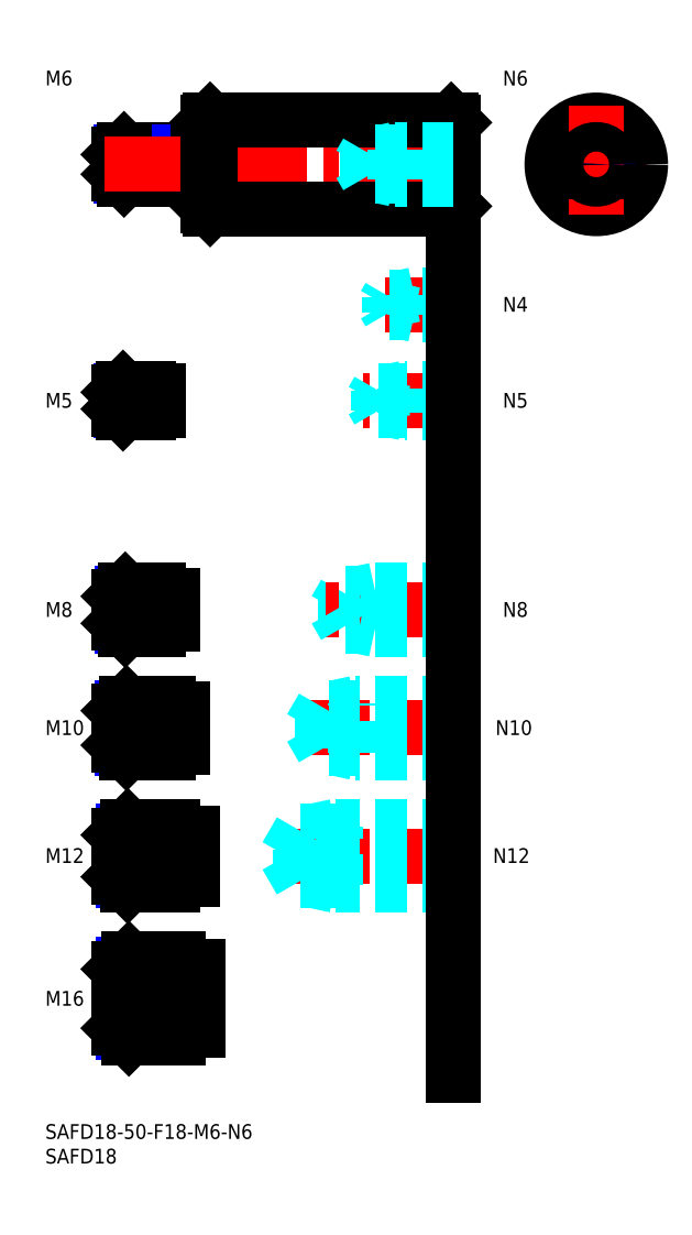
<metadata>
{"format":"dxf","ext":"dxf","renderer":"ezdxf+matplotlib","layout":"modelspace","background":"white","min_lineweight":24,"dpi":150}
</metadata>
<code>
0
SECTION
2
ENTITIES
0
INSERT
8
MSM_CONTINUOUS
2
*U14
10
0
20
0
30
0
0
INSERT
8
MSM_CONTINUOUS
2
*U15
10
0
20
0
30
0
0
INSERT
8
MSM_CONTINUOUS
2
*U16
10
0
20
0
30
0
0
LINE
8
MSM_CENTER
10
13
20
25.5
30
0
11
33
21
25.5
31
0
0
LINE
8
MSM_CENTER
10
13
20
54.5
30
0
11
32
21
54.5
31
0
0
INSERT
8
MSM_CONTINUOUS
2
*U17
10
0
20
0
30
0
0
INSERT
8
MSM_CONTINUOUS
2
*U18
10
0
20
0
30
0
0
LINE
8
MSM_CENTER
10
13
20
80.5
30
0
11
30
21
80.5
31
0
0
INSERT
8
MSM_CONTINUOUS
2
*U19
10
0
20
0
30
0
0
LINE
8
MSM_CENTER
10
13
20
104.5
30
0
11
28
21
104.5
31
0
0
INSERT
8
MSM_CONTINUOUS
2
*U20
10
0
20
0
30
0
0
LINE
8
MSM_CONTINUOUS
10
31
20
198
30
0
11
16
21
198
31
0
0
LINE
8
MSM_NARROW
10
31
20
197.5
30
0
11
15.46
21
197.5
31
0
0
LINE
8
MSM_NARROW
10
31
20
192.5
30
0
11
15.46
21
192.5
31
0
0
LINE
8
MSM_CONTINUOUS
10
31
20
192
30
0
11
16
21
192
31
0
0
LINE
8
MSM_CONTINUOUS
10
15
20
197
30
0
11
15
21
193
31
0
0
LINE
8
MSM_NARROW
10
23
20
101.2
30
0
11
15.57
21
101.2
31
0
0
LINE
8
MSM_CONTINUOUS
10
23
20
100.5
30
0
11
16.25
21
100.5
31
0
0
LINE
8
MSM_CONTINUOUS
10
23
20
108.5
30
0
11
16.25
21
108.5
31
0
0
LINE
8
MSM_NARROW
10
23
20
107.8
30
0
11
15.57
21
107.8
31
0
0
LINE
8
MSM_CONTINUOUS
10
15
20
101.7
30
0
11
15
21
107.2
31
0
0
LINE
8
MSM_NARROW
10
25
20
76.31
30
0
11
15.69
21
76.31
31
0
0
LINE
8
MSM_CONTINUOUS
10
25
20
75.5
30
0
11
16.5
21
75.5
31
0
0
LINE
8
MSM_CONTINUOUS
10
25
20
85.5
30
0
11
16.5
21
85.5
31
0
0
LINE
8
MSM_NARROW
10
25
20
84.69
30
0
11
15.69
21
84.69
31
0
0
LINE
8
MSM_CONTINUOUS
10
15
20
77
30
0
11
15
21
84
31
0
0
LINE
8
MSM_NARROW
10
26
20
49.45
30
0
11
15.8
21
49.45
31
0
0
LINE
8
MSM_CONTINUOUS
10
26
20
48.5
30
0
11
16.75
21
48.5
31
0
0
LINE
8
MSM_CONTINUOUS
10
26
20
60.5
30
0
11
16.75
21
60.5
31
0
0
LINE
8
MSM_NARROW
10
26
20
59.55
30
0
11
15.8
21
59.55
31
0
0
LINE
8
MSM_CONTINUOUS
10
15
20
50.25
30
0
11
15
21
58.75
31
0
0
LINE
8
MSM_CONTINUOUS
10
27
20
17.5
30
0
11
17
21
17.5
31
0
0
LINE
8
MSM_NARROW
10
27
20
18.58
30
0
11
15.92
21
18.58
31
0
0
LINE
8
MSM_NARROW
10
27
20
32.42
30
0
11
15.92
21
32.42
31
0
0
LINE
8
MSM_CONTINUOUS
10
27
20
33.5
30
0
11
17
21
33.5
31
0
0
LINE
8
MSM_CONTINUOUS
10
15
20
19.5
30
0
11
15
21
31.5
31
0
0
LINE
8
MSM_CONTINUOUS
10
31
20
198
30
0
11
31
21
192
31
0
0
LINE
8
MSM_CONTINUOUS
10
23
20
108.5
30
0
11
23
21
100.5
31
0
0
LINE
8
MSM_CONTINUOUS
10
26
20
48.5
30
0
11
26
21
60.5
31
0
0
LINE
8
MSM_CONTINUOUS
10
25
20
85.5
30
0
11
25
21
75.5
31
0
0
LINE
8
MSM_CONTINUOUS
10
27
20
33.5
30
0
11
27
21
17.5
31
0
0
LINE
8
MSM_CONTINUOUS
10
16
20
198
30
0
11
15
21
197
31
0
0
LINE
8
MSM_CONTINUOUS
10
16
20
192
30
0
11
15
21
193
31
0
0
LINE
8
MSM_CONTINUOUS
10
16
20
198
30
0
11
16
21
192
31
0
0
LINE
8
MSM_CONTINUOUS
10
16.25
20
108.5
30
0
11
15
21
107.2
31
0
0
LINE
8
MSM_CONTINUOUS
10
16.25
20
100.5
30
0
11
15
21
101.7
31
0
0
LINE
8
MSM_CONTINUOUS
10
16.25
20
108.5
30
0
11
16.25
21
100.5
31
0
0
LINE
8
MSM_CONTINUOUS
10
16.5
20
85.5
30
0
11
15
21
84
31
0
0
LINE
8
MSM_CONTINUOUS
10
16.5
20
75.5
30
0
11
15
21
77
31
0
0
LINE
8
MSM_CONTINUOUS
10
16.5
20
85.5
30
0
11
16.5
21
75.5
31
0
0
LINE
8
MSM_CONTINUOUS
10
16.75
20
60.5
30
0
11
15
21
58.75
31
0
0
LINE
8
MSM_CONTINUOUS
10
16.75
20
48.5
30
0
11
15
21
50.25
31
0
0
LINE
8
MSM_CONTINUOUS
10
16.75
20
60.5
30
0
11
16.75
21
48.5
31
0
0
LINE
8
MSM_CONTINUOUS
10
17
20
33.5
30
0
11
15
21
31.5
31
0
0
LINE
8
MSM_CONTINUOUS
10
17
20
17.5
30
0
11
15
21
19.5
31
0
0
LINE
8
MSM_CONTINUOUS
10
17
20
17.5
30
0
11
17
21
33.5
31
0
0
LINE
8
MSM_CONTINUOUS
10
31
20
197.2
30
0
11
33
21
197.2
31
0
0
LINE
8
MSM_CONTINUOUS
10
31
20
192.8
30
0
11
33
21
192.8
31
0
0
LINE
8
MSM_CONTINUOUS
10
26
20
107.5
30
0
11
26
21
101.5
31
0
0
LINE
8
MSM_CONTINUOUS
10
23
20
107.5
30
0
11
26
21
107.5
31
0
0
LINE
8
MSM_CONTINUOUS
10
23
20
101.5
30
0
11
26
21
101.5
31
0
0
LINE
8
MSM_CONTINUOUS
10
28
20
84.35
30
0
11
28
21
76.65
31
0
0
LINE
8
MSM_CONTINUOUS
10
25
20
84.35
30
0
11
28
21
84.35
31
0
0
LINE
8
MSM_CONTINUOUS
10
25
20
76.65
30
0
11
28
21
76.65
31
0
0
LINE
8
MSM_CONTINUOUS
10
30
20
49.8
30
0
11
30
21
59.2
31
0
0
LINE
8
MSM_CONTINUOUS
10
26
20
59.2
30
0
11
30
21
59.2
31
0
0
LINE
8
MSM_CONTINUOUS
10
26
20
49.8
30
0
11
30
21
49.8
31
0
0
LINE
8
MSM_CONTINUOUS
10
31
20
32
30
0
11
31
21
19
31
0
0
LINE
8
MSM_CONTINUOUS
10
27
20
32
30
0
11
31
21
32
31
0
0
LINE
8
MSM_CONTINUOUS
10
27
20
19
30
0
11
31
21
19
31
0
0
LINE
8
MSM_CENTER
10
12
20
195
30
0
11
86
21
195
31
0
0
LINE
8
MSM_CONTINUOUS
10
33.5
20
204
30
0
11
82.5
21
204
31
0
0
LINE
8
MSM_CONTINUOUS
10
33.5
20
186
30
0
11
82.5
21
186
31
0
0
LINE
8
MSM_CONTINUOUS
10
33
20
186.5
30
0
11
33
21
203.5
31
0
0
LINE
8
MSM_CENTER
10
100
20
195
30
0
11
124
21
195
31
0
0
CIRCLE
8
MSM_CONTINUOUS
10
112
20
195
30
0
40
9
0
LINE
8
MSM_CENTER
10
112
20
207
30
0
11
112
21
183
31
0
0
LINE
8
MSM_CONTINUOUS
10
83
20
203.5
30
0
11
83
21
186.5
31
0
0
LINE
8
MSM_CONTINUOUS
10
83
20
203.5
30
0
11
82.5
21
204
31
0
0
LINE
8
MSM_CONTINUOUS
10
83
20
186.5
30
0
11
82.5
21
186
31
0
0
LINE
8
MSM_CONTINUOUS
10
82.5
20
204
30
0
11
82.5
21
186
31
0
0
LINE
8
MSM_CONTINUOUS
10
33.5
20
204
30
0
11
33
21
203.5
31
0
0
LINE
8
MSM_CONTINUOUS
10
33
20
186.5
30
0
11
33.5
21
186
31
0
0
LINE
8
MSM_CONTINUOUS
10
33.5
20
186
30
0
11
33.5
21
204
31
0
0
LINE
8
MSM_CENTER
10
85
20
54.5
30
0
11
47
21
54.5
31
0
0
LINE
8
MSM_DASHED
10
51.92
20
49.45
30
0
11
51.92
21
59.55
31
0
0
LINE
8
MSM_DASHED
10
51.92
20
59.55
30
0
11
49
21
54.5
31
0
0
LINE
8
MSM_DASHED
10
59
20
48.5
30
0
11
59
21
60.5
31
0
0
LINE
8
MSM_DASHED
10
83
20
49.45
30
0
11
51.92
21
49.45
31
0
0
LINE
8
MSM_DASHED
10
83
20
48.5
30
0
11
59
21
48.5
31
0
0
LINE
8
MSM_DASHED
10
59
20
48.5
30
0
11
54.62
21
49.45
31
0
0
LINE
8
MSM_DASHED
10
51.92
20
49.45
30
0
11
49
21
54.5
31
0
0
LINE
8
MSM_DASHED
10
83
20
60.5
30
0
11
59
21
60.5
31
0
0
LINE
8
MSM_DASHED
10
83
20
59.55
30
0
11
51.92
21
59.55
31
0
0
LINE
8
MSM_DASHED
10
59
20
60.5
30
0
11
54.62
21
59.55
31
0
0
INSERT
8
MSM_CONTINUOUS
2
*U21
10
0
20
0
30
0
0
INSERT
8
MSM_CONTINUOUS
2
*U22
10
0
20
0
30
0
0
LINE
8
MSM_CENTER
10
85
20
80.5
30
0
11
52
21
80.5
31
0
0
LINE
8
MSM_DASHED
10
56.42
20
76.31
30
0
11
56.42
21
84.69
31
0
0
LINE
8
MSM_DASHED
10
56.42
20
84.69
30
0
11
54
21
80.5
31
0
0
LINE
8
MSM_DASHED
10
63
20
75.5
30
0
11
63
21
85.5
31
0
0
LINE
8
MSM_DASHED
10
83
20
76.31
30
0
11
56.42
21
76.31
31
0
0
LINE
8
MSM_DASHED
10
83
20
75.5
30
0
11
63
21
75.5
31
0
0
LINE
8
MSM_DASHED
10
63
20
75.5
30
0
11
59.25
21
76.31
31
0
0
LINE
8
MSM_DASHED
10
56.42
20
76.31
30
0
11
54
21
80.5
31
0
0
LINE
8
MSM_DASHED
10
83
20
85.5
30
0
11
63
21
85.5
31
0
0
LINE
8
MSM_DASHED
10
83
20
84.69
30
0
11
56.42
21
84.69
31
0
0
LINE
8
MSM_DASHED
10
63
20
85.5
30
0
11
59.25
21
84.69
31
0
0
INSERT
8
MSM_CONTINUOUS
2
*U23
10
0
20
0
30
0
0
LINE
8
MSM_DASHED
10
67
20
100.5
30
0
11
67
21
108.5
31
0
0
LINE
8
MSM_DASHED
10
60.92
20
101.2
30
0
11
60.92
21
107.8
31
0
0
LINE
8
MSM_DASHED
10
60.92
20
107.8
30
0
11
59
21
104.5
31
0
0
LINE
8
MSM_CENTER
10
85
20
104.5
30
0
11
57
21
104.5
31
0
0
LINE
8
MSM_DASHED
10
83
20
101.2
30
0
11
60.92
21
101.2
31
0
0
LINE
8
MSM_DASHED
10
83
20
100.5
30
0
11
67
21
100.5
31
0
0
LINE
8
MSM_DASHED
10
67
20
100.5
30
0
11
63.87
21
101.2
31
0
0
LINE
8
MSM_DASHED
10
60.92
20
101.2
30
0
11
59
21
104.5
31
0
0
LINE
8
MSM_DASHED
10
83
20
108.5
30
0
11
67
21
108.5
31
0
0
LINE
8
MSM_DASHED
10
83
20
107.8
30
0
11
60.92
21
107.8
31
0
0
LINE
8
MSM_DASHED
10
67
20
108.5
30
0
11
63.87
21
107.8
31
0
0
INSERT
8
MSM_CONTINUOUS
2
*U24
10
0
20
0
30
0
0
LINE
8
MSM_DASHED
10
83
20
198
30
0
11
71
21
198
31
0
0
LINE
8
MSM_DASHED
10
83
20
197.5
30
0
11
65.42
21
197.5
31
0
0
LINE
8
MSM_DASHED
10
83
20
192.5
30
0
11
65.42
21
192.5
31
0
0
LINE
8
MSM_DASHED
10
83
20
192
30
0
11
71
21
192
31
0
0
LINE
8
MSM_DASHED
10
71
20
192
30
0
11
71
21
198
31
0
0
LINE
8
MSM_DASHED
10
65.42
20
192.5
30
0
11
65.42
21
197.5
31
0
0
LINE
8
MSM_DASHED
10
65.42
20
197.5
30
0
11
64
21
195
31
0
0
LINE
8
MSM_DASHED
10
65.42
20
192.5
30
0
11
64
21
195
31
0
0
LINE
8
MSM_DASHED
10
71
20
192
30
0
11
68.5
21
192.5
31
0
0
LINE
8
MSM_DASHED
10
71
20
198
30
0
11
68.5
21
197.5
31
0
0
INSERT
8
MSM_CONTINUOUS
2
*U25
10
0
20
0
30
0
0
LINE
8
MSM_CENTER
10
85
20
147
30
0
11
64.5
21
147
31
0
0
LINE
8
MSM_DASHED
10
83
20
149.5
30
0
11
73
21
149.5
31
0
0
LINE
8
MSM_DASHED
10
83
20
149.1
30
0
11
67.69
21
149.1
31
0
0
LINE
8
MSM_DASHED
10
83
20
144.9
30
0
11
67.69
21
144.9
31
0
0
LINE
8
MSM_DASHED
10
83
20
144.5
30
0
11
73
21
144.5
31
0
0
LINE
8
MSM_DASHED
10
67.69
20
144.9
30
0
11
67.69
21
149.1
31
0
0
LINE
8
MSM_DASHED
10
67.69
20
149.1
30
0
11
66.5
21
147
31
0
0
LINE
8
MSM_DASHED
10
73
20
144.5
30
0
11
73
21
149.5
31
0
0
LINE
8
MSM_DASHED
10
67.69
20
144.9
30
0
11
66.5
21
147
31
0
0
LINE
8
MSM_DASHED
10
73
20
144.5
30
0
11
71
21
144.9
31
0
0
LINE
8
MSM_DASHED
10
73
20
149.5
30
0
11
71
21
149.1
31
0
0
INSERT
8
MSM_CONTINUOUS
2
*U26
10
0
20
0
30
0
0
LINE
8
MSM_CENTER
10
85
20
166.5
30
0
11
67
21
166.5
31
0
0
LINE
8
MSM_DASHED
10
83
20
168.5
30
0
11
75
21
168.5
31
0
0
LINE
8
MSM_DASHED
10
83
20
168.1
30
0
11
69.94
21
168.1
31
0
0
LINE
8
MSM_DASHED
10
83
20
164.9
30
0
11
69.94
21
164.9
31
0
0
LINE
8
MSM_DASHED
10
83
20
164.5
30
0
11
75
21
164.5
31
0
0
LINE
8
MSM_DASHED
10
69.94
20
164.9
30
0
11
69.94
21
168.1
31
0
0
LINE
8
MSM_DASHED
10
69.94
20
168.1
30
0
11
69
21
166.5
31
0
0
LINE
8
MSM_DASHED
10
75
20
164.5
30
0
11
75
21
168.5
31
0
0
LINE
8
MSM_DASHED
10
69.94
20
164.9
30
0
11
69
21
166.5
31
0
0
LINE
8
MSM_DASHED
10
75
20
164.5
30
0
11
73.25
21
164.9
31
0
0
LINE
8
MSM_DASHED
10
75
20
168.5
30
0
11
73.25
21
168.1
31
0
0
LINE
8
MSM_CONTINUOUS
10
83
20
176
30
0
11
83
21
10
31
0
0
CIRCLE
8
MSM_NARROW
10
112
20
195
30
0
40
2.458
0
CIRCLE
8
MSM_CONTINUOUS
10
112
20
195
30
0
40
3
0
INSERT
8
MSM_CONTINUOUS
2
*U27
10
0
20
0
30
0
0
LINE
8
MSM_CENTER
10
13
20
147
30
0
11
25
21
147
31
0
0
LINE
8
MSM_CONTINUOUS
10
21
20
149.5
30
0
11
15.8
21
149.5
31
0
0
LINE
8
MSM_NARROW
10
21
20
149.1
30
0
11
15.37
21
149.1
31
0
0
LINE
8
MSM_NARROW
10
21
20
144.9
30
0
11
15.37
21
144.9
31
0
0
LINE
8
MSM_CONTINUOUS
10
21
20
144.5
30
0
11
15.8
21
144.5
31
0
0
LINE
8
MSM_CONTINUOUS
10
15
20
145.3
30
0
11
15
21
148.7
31
0
0
LINE
8
MSM_CONTINUOUS
10
21
20
149.5
30
0
11
21
21
144.5
31
0
0
LINE
8
MSM_CONTINUOUS
10
15.8
20
149.5
30
0
11
15
21
148.7
31
0
0
LINE
8
MSM_CONTINUOUS
10
15.8
20
144.5
30
0
11
15
21
145.3
31
0
0
LINE
8
MSM_CONTINUOUS
10
15.8
20
149.5
30
0
11
15.8
21
144.5
31
0
0
LINE
8
MSM_CONTINUOUS
10
23
20
149
30
0
11
23
21
145
31
0
0
LINE
8
MSM_CONTINUOUS
10
21
20
149
30
0
11
23
21
149
31
0
0
LINE
8
MSM_CONTINUOUS
10
21
20
145
30
0
11
23
21
145
31
0
0
ENDSEC
0
EOF

</code>
